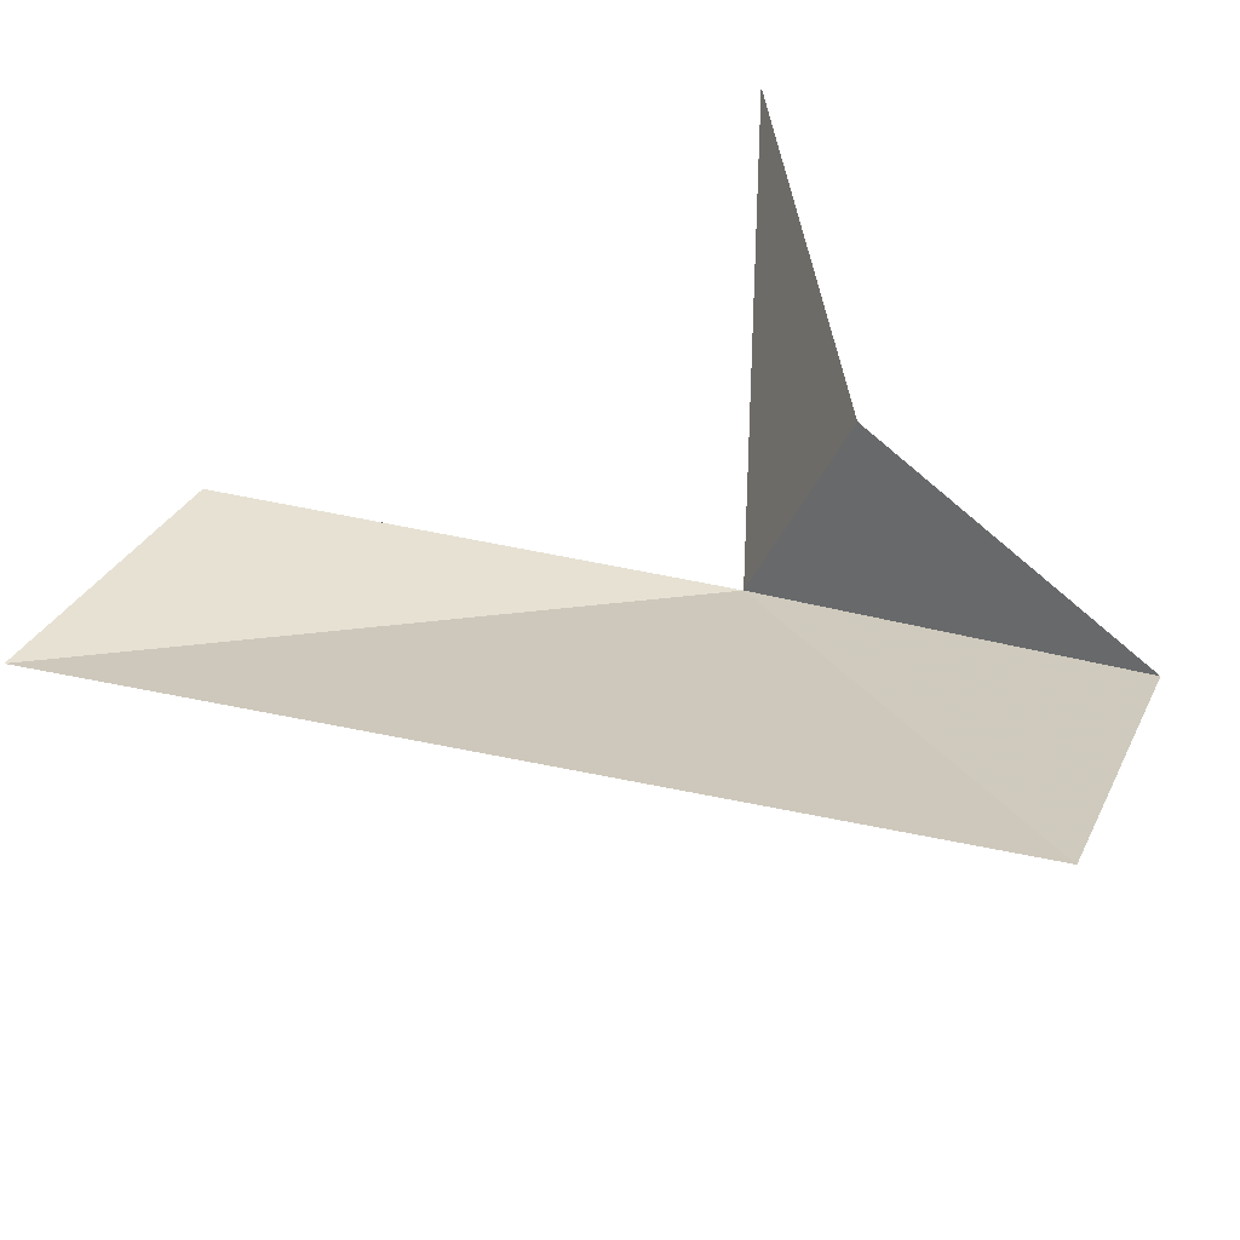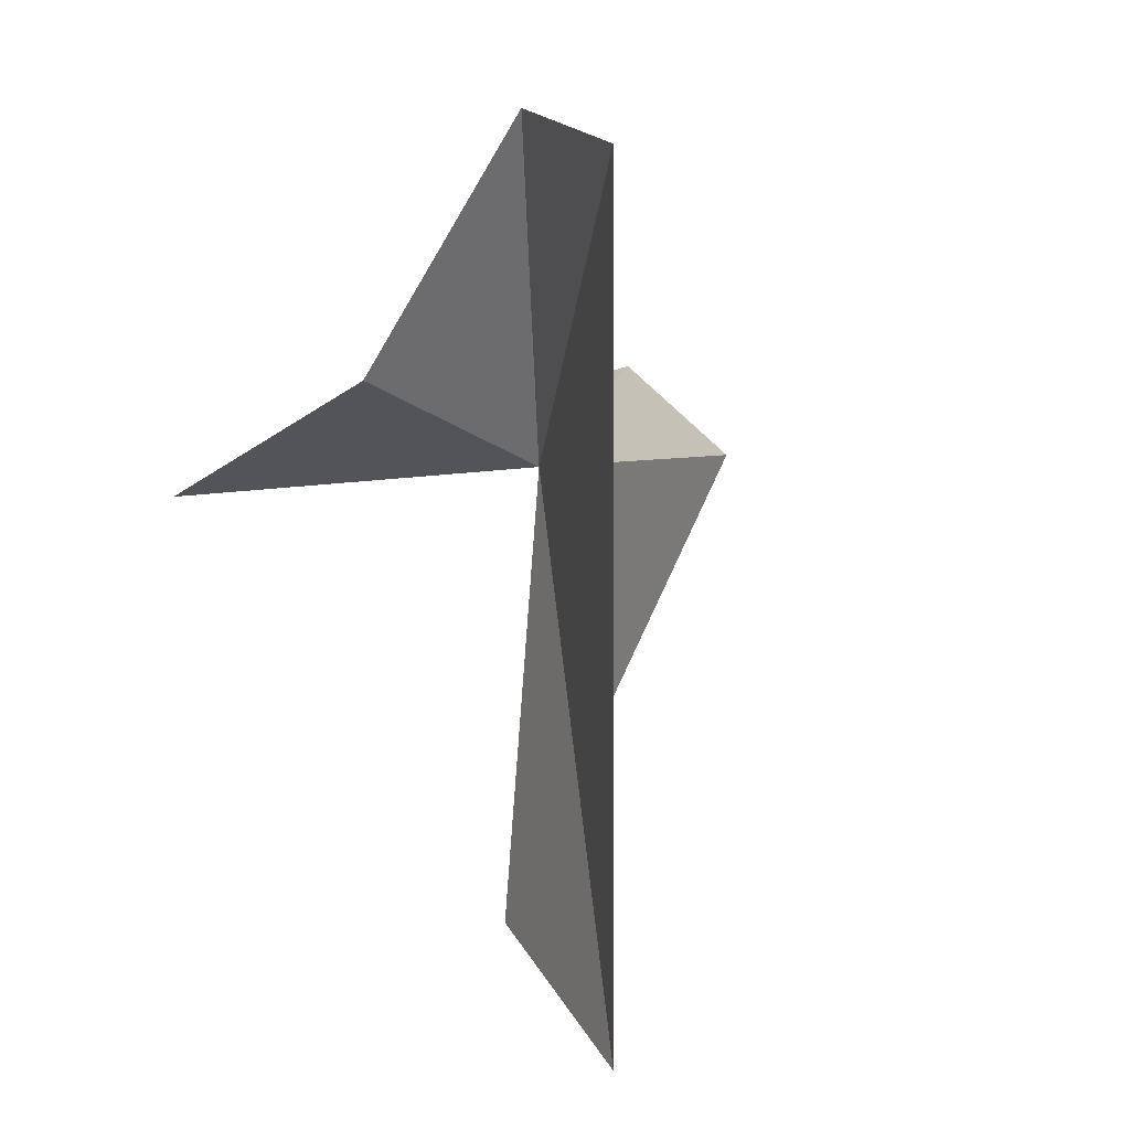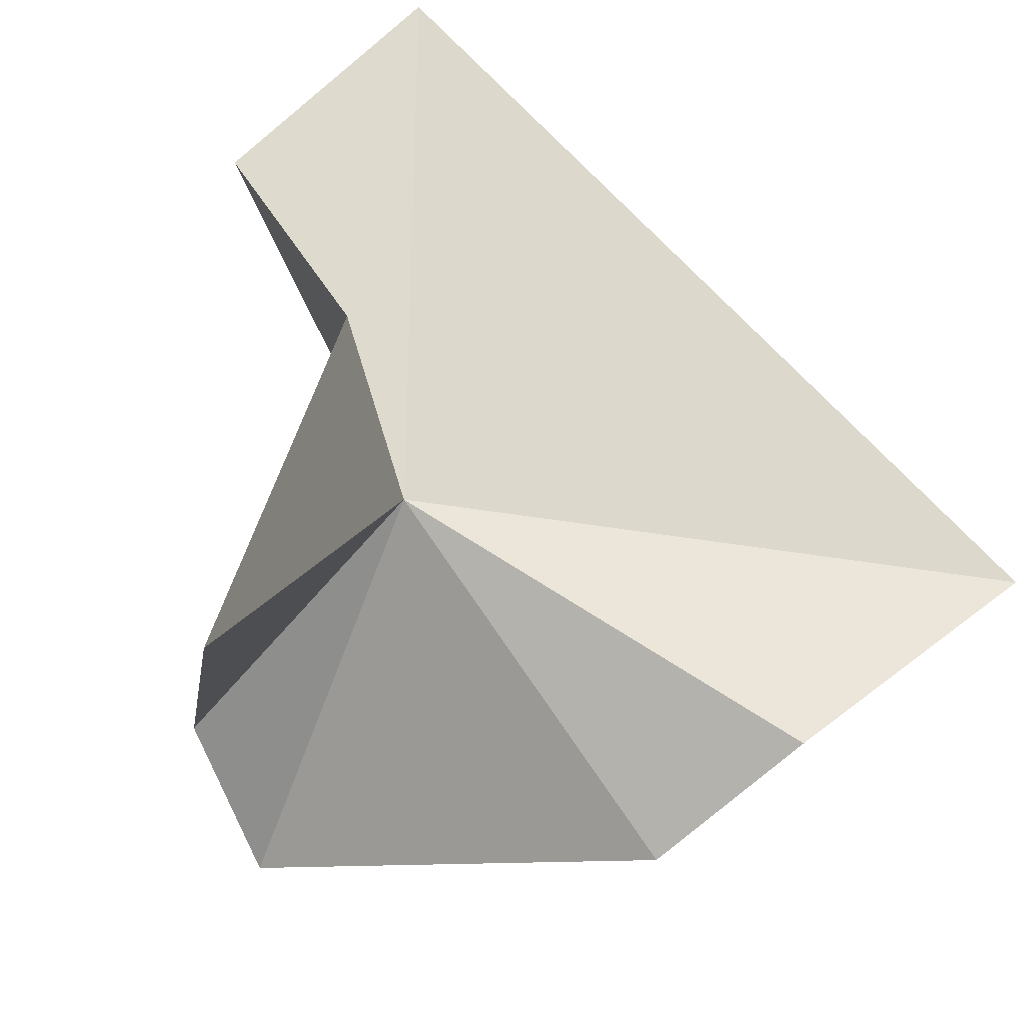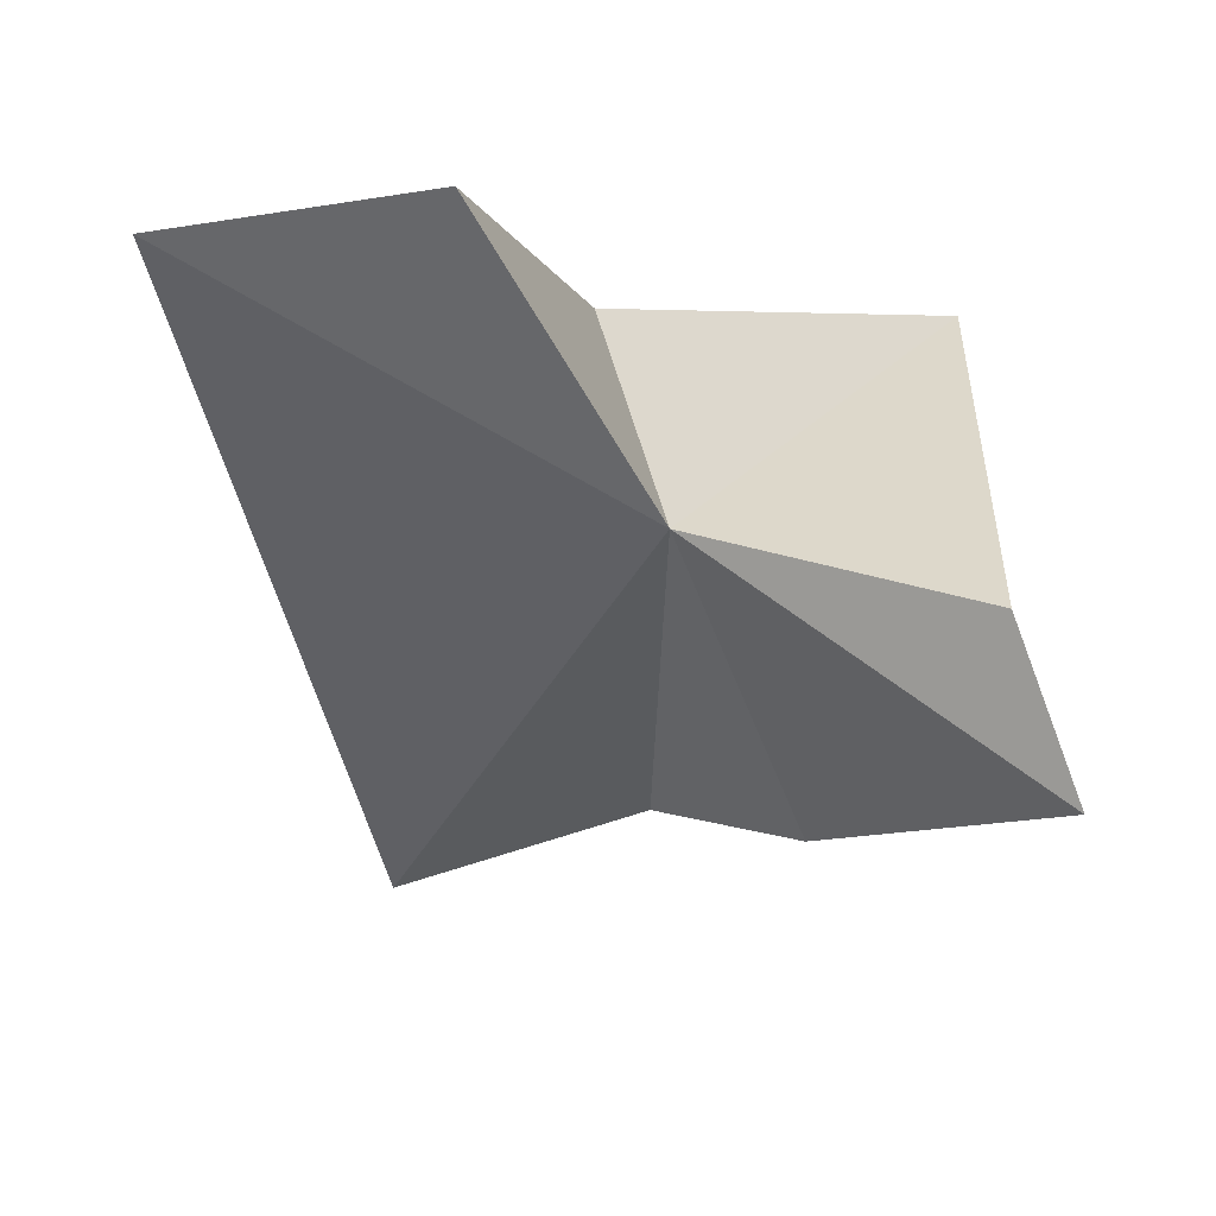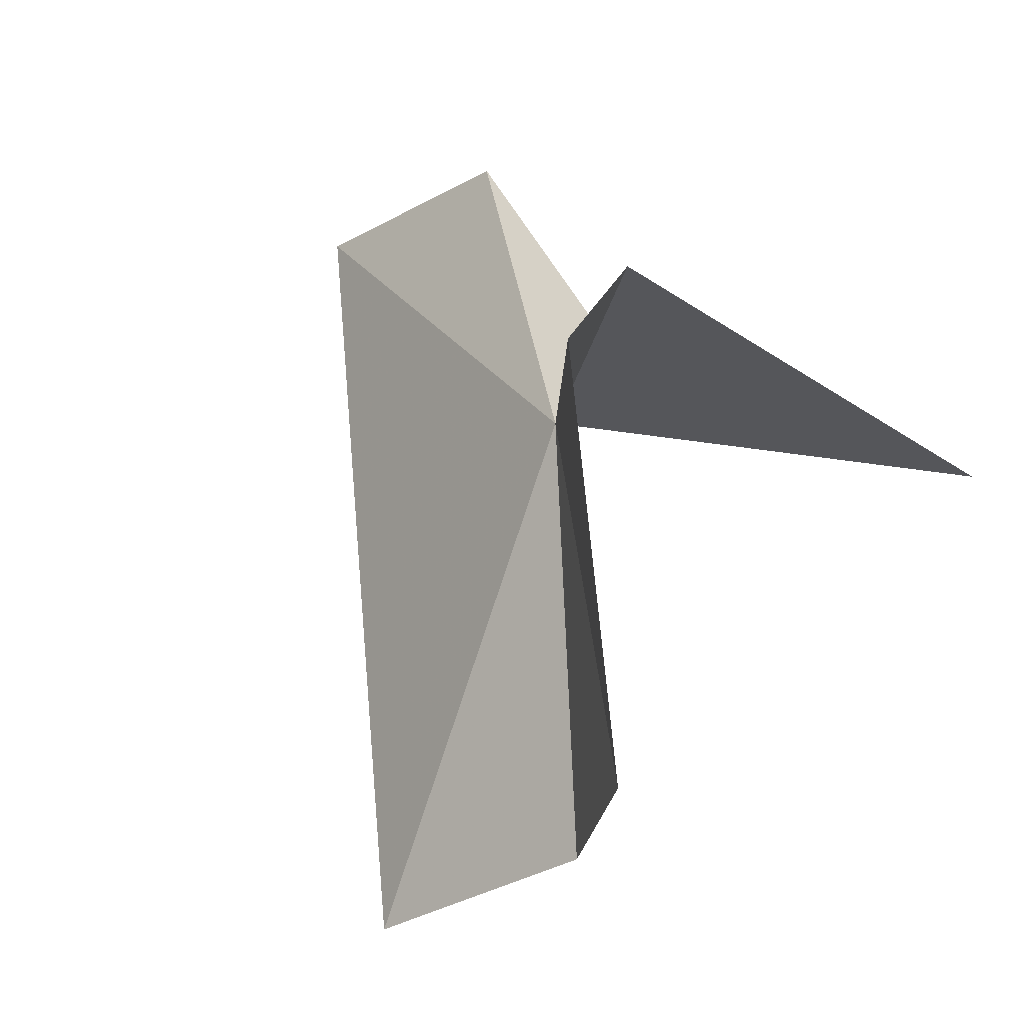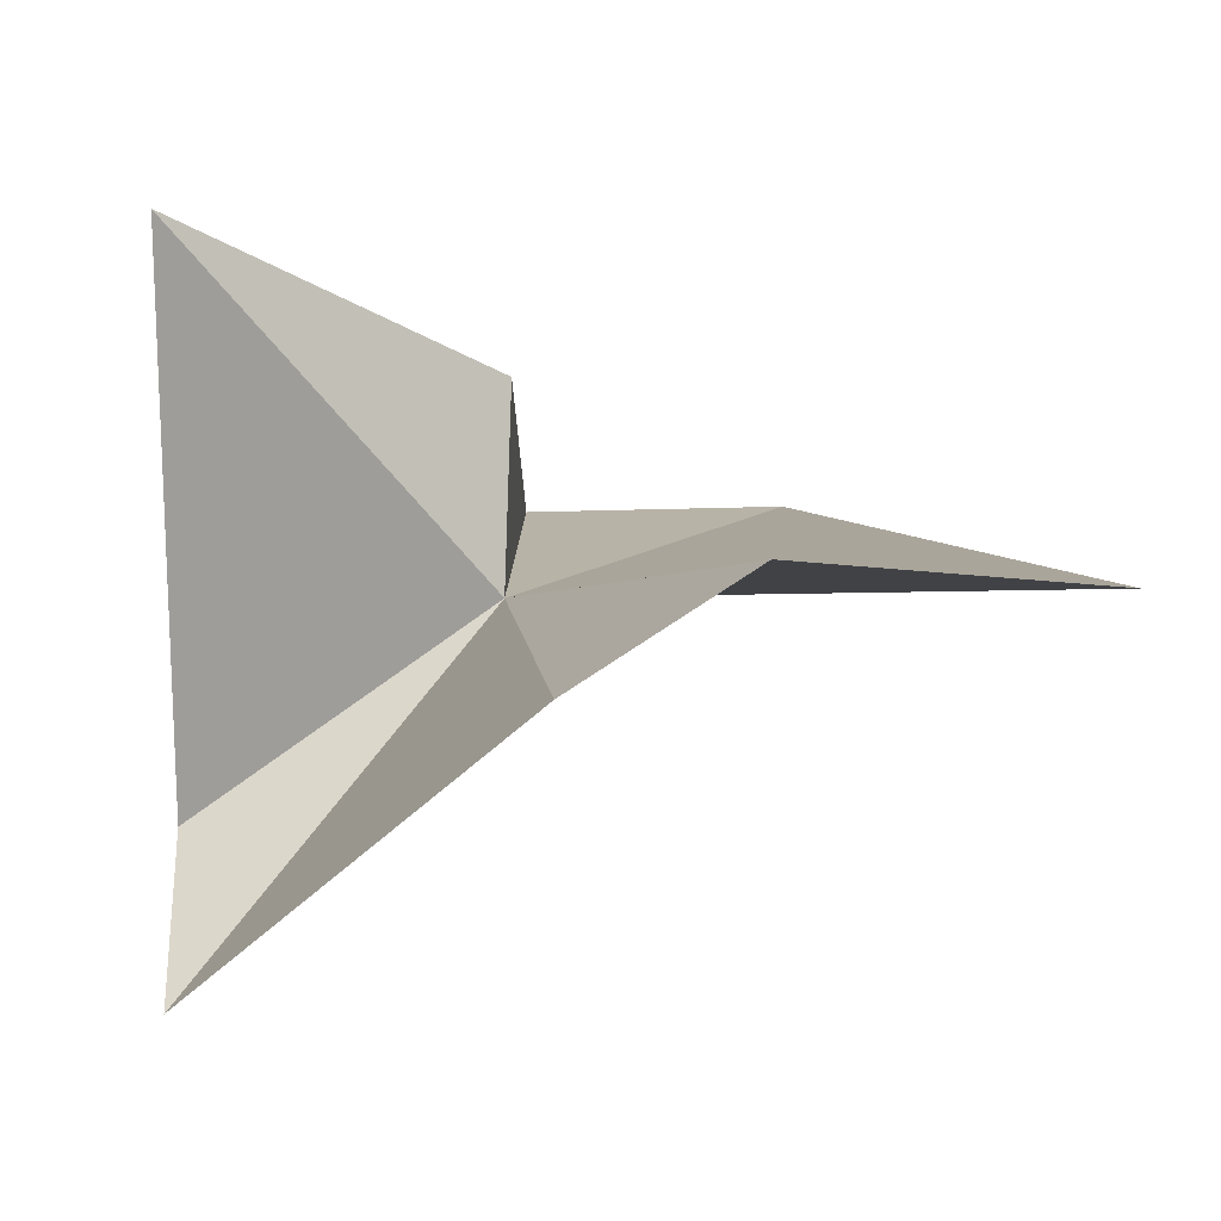
<metadata>
{"format":"obj","ext":"obj","renderer":"f3d","projection":"perspective","resolution":1024,"background":"white","views":[{"elev":30.8,"azim":-76.4,"up":"+Y"},{"elev":9.1,"azim":-108.5,"up":"+Z"},{"elev":63.5,"azim":126.9,"up":"+Y"},{"elev":48.6,"azim":-5.9,"up":"+Z"},{"elev":-11.9,"azim":43.1,"up":"+Z"},{"elev":1.9,"azim":154.9,"up":"+Y"}]}
</metadata>
<code>
v 131.8 128.8 20.09
v 130.7 128.9 17.97
v 130 129.1 21.35
v 131.1 129.1 21.48
v 131.6 129.6 20.47
v 133.1 130 19.86
v 132.3 128.6 18.47
v 133 127.5 19.95
v 132.8 128 20.38
v 131.7 129 18.24
f 1 2 3
f 1 3 4
f 1 5 6
f 1 8 7
f 1 6 9
f 1 10 2
f 1 4 5
f 1 7 10
f 1 9 8

</code>
